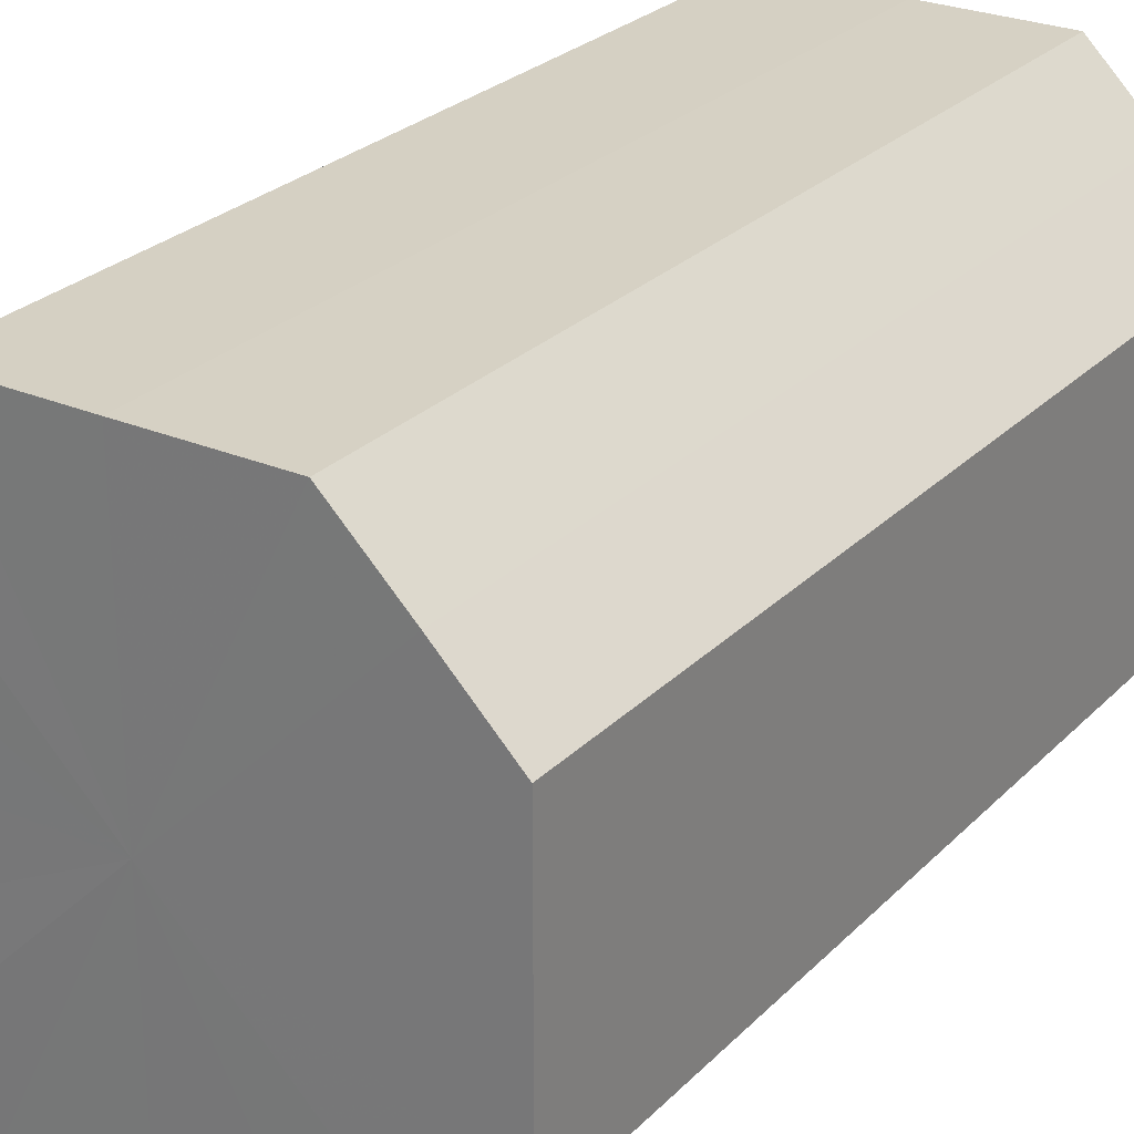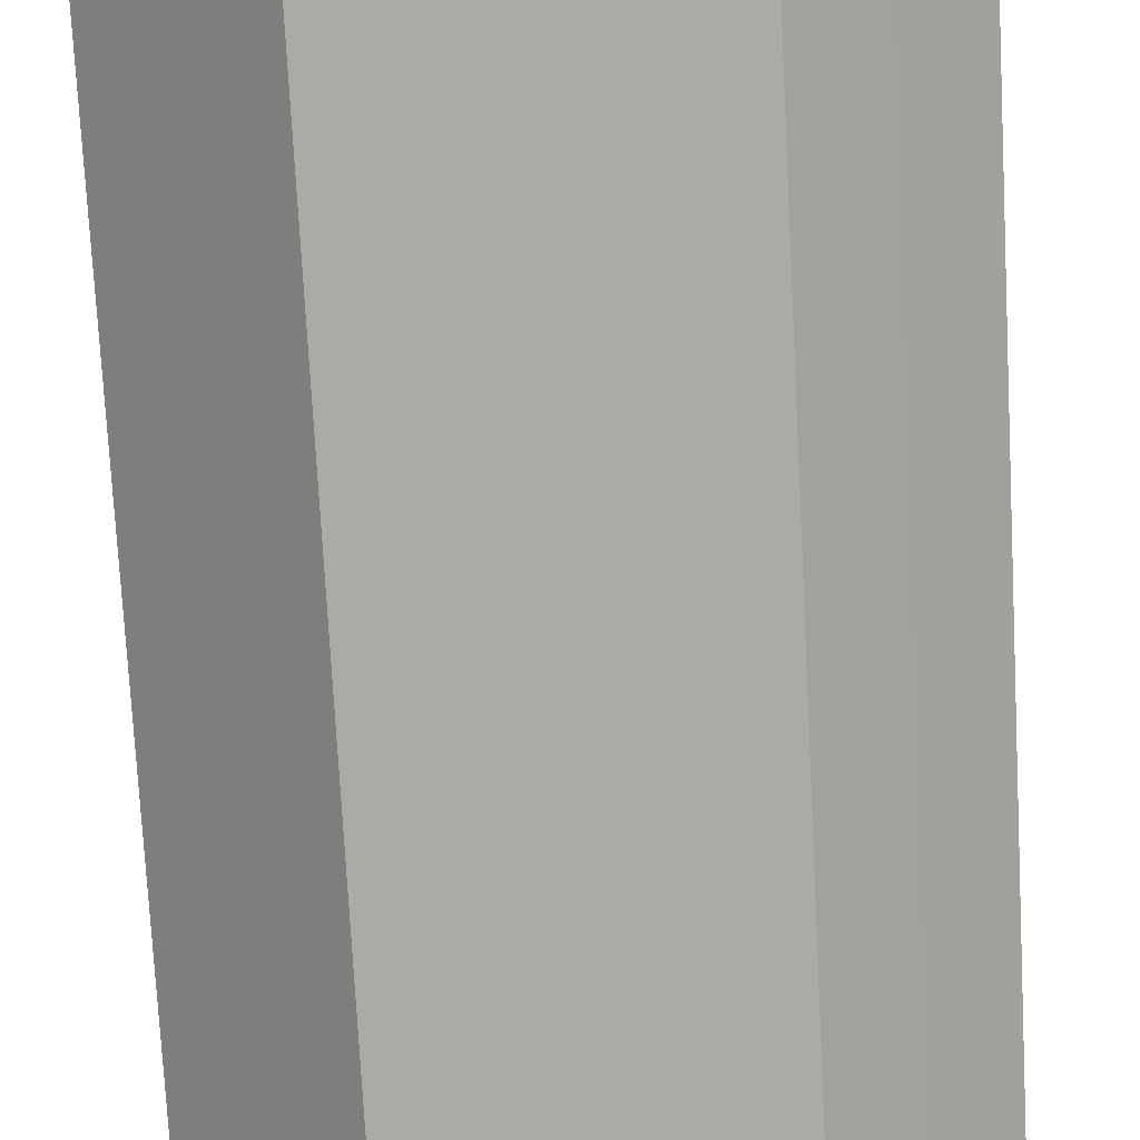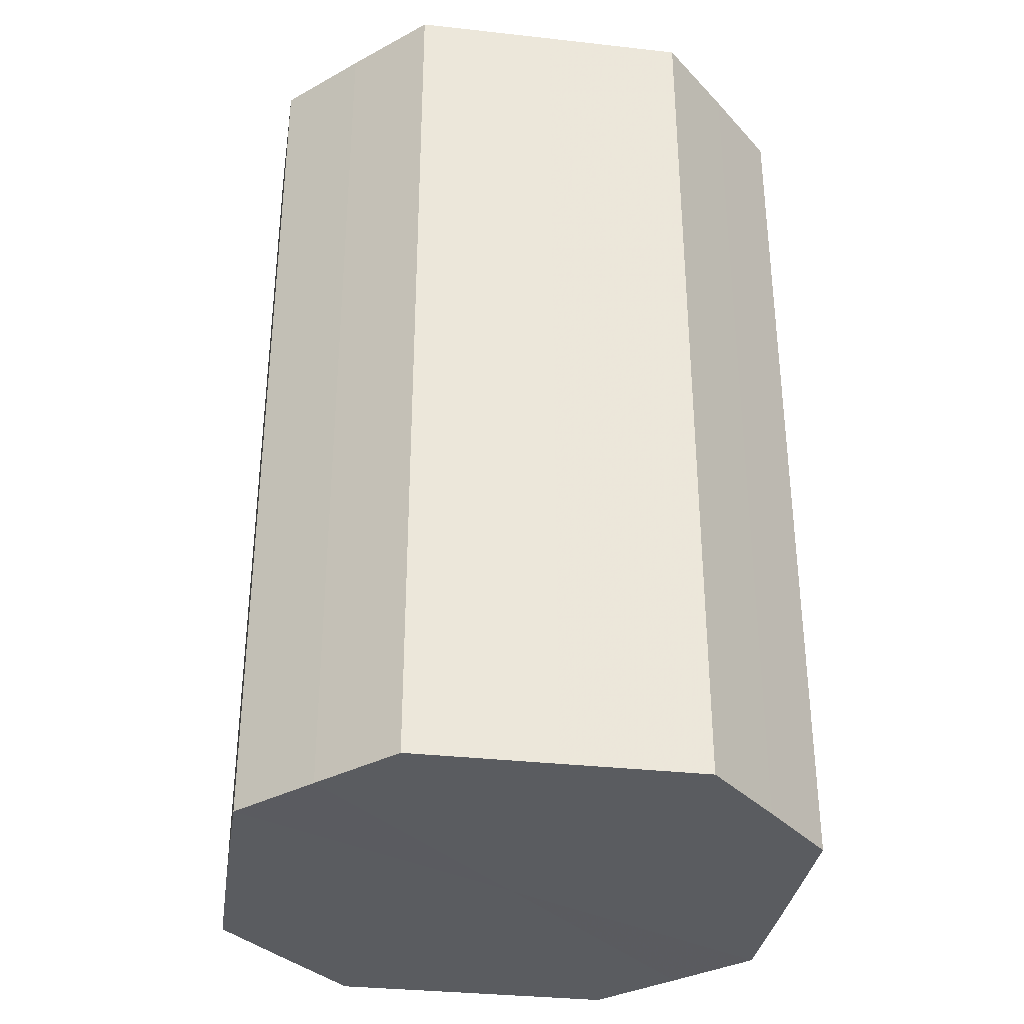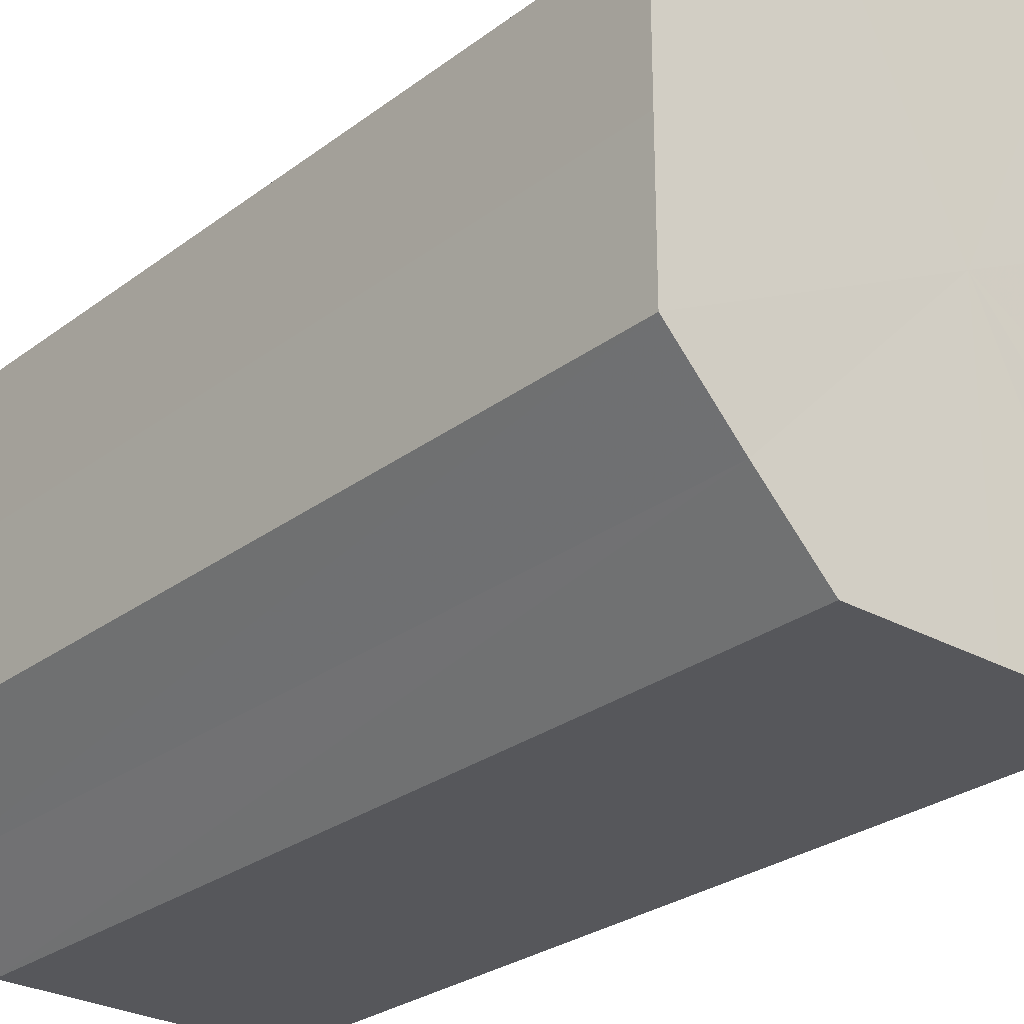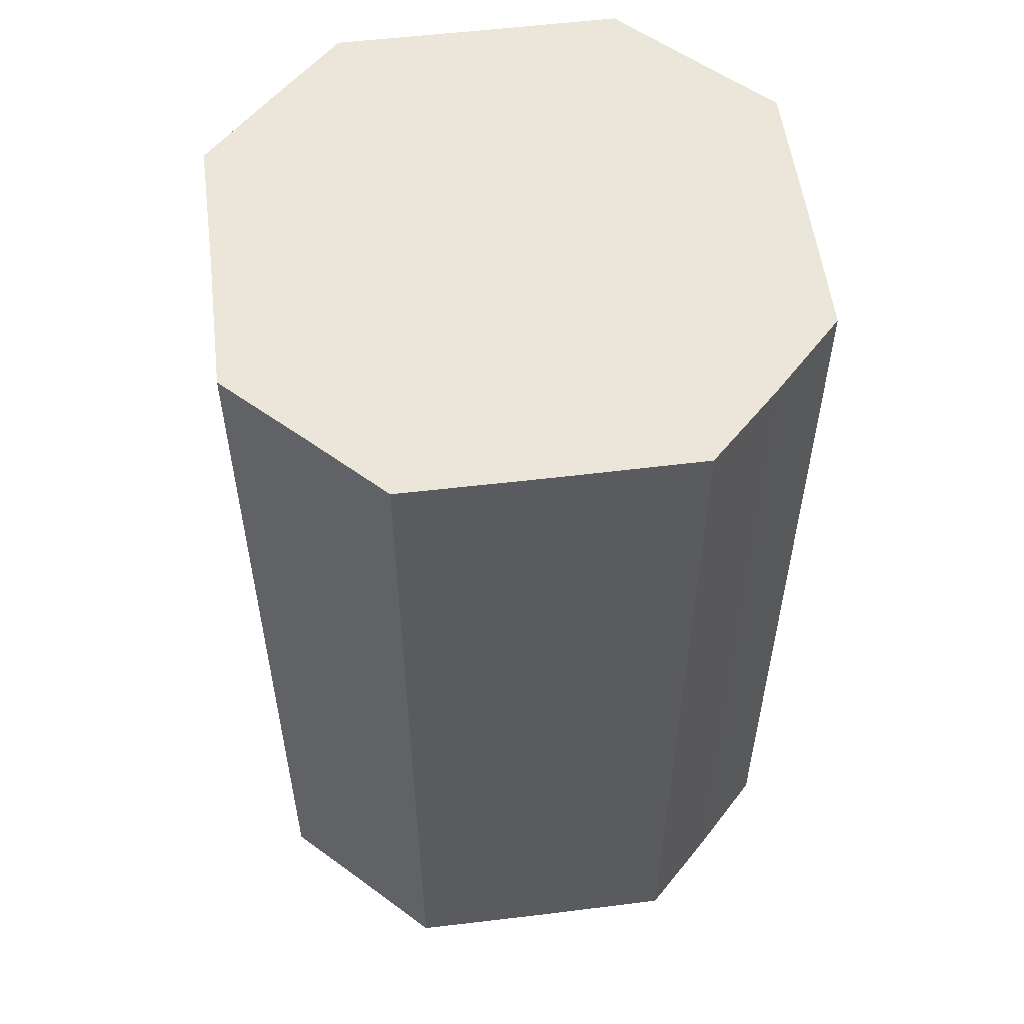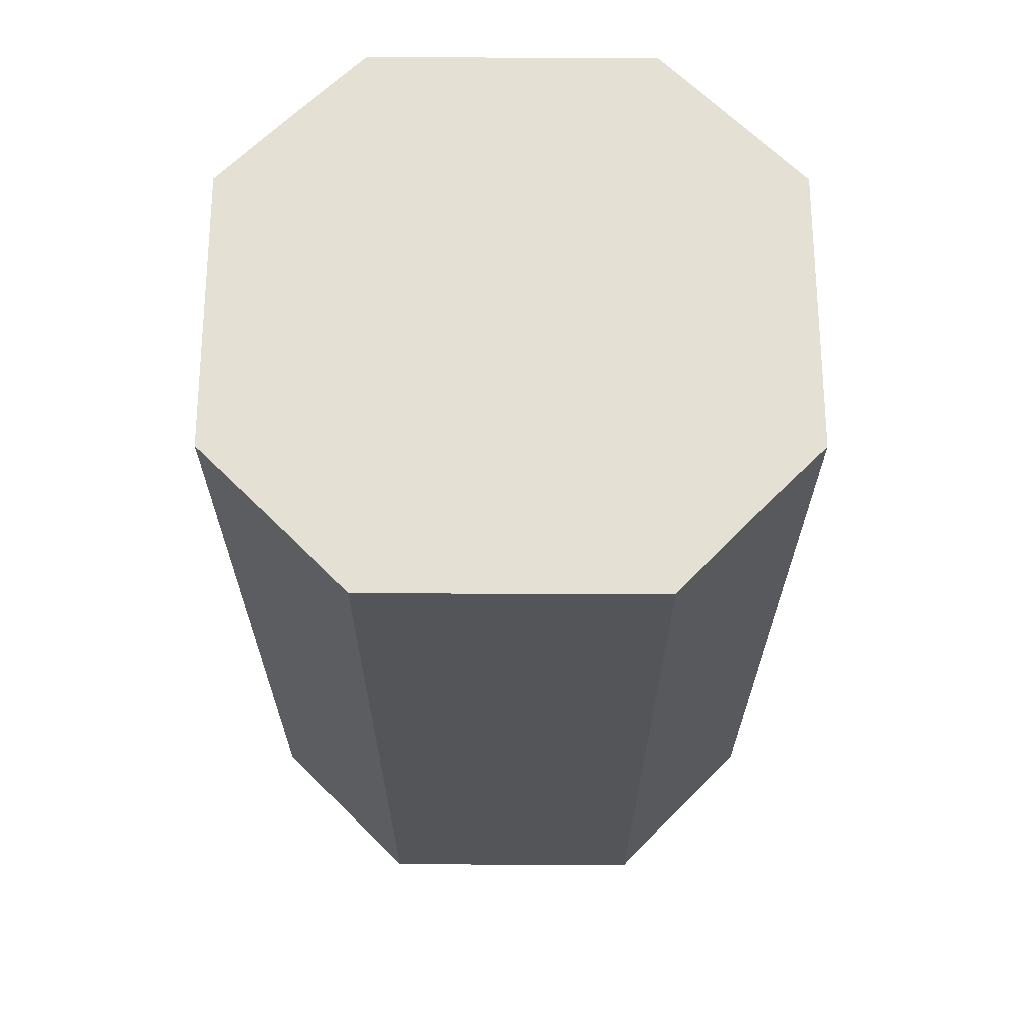
<metadata>
{"format":"obj","ext":"obj","renderer":"f3d","projection":"perspective","resolution":1024,"background":"white","views":[{"elev":26.6,"azim":33.8,"up":"+Y"},{"elev":-75.9,"azim":-176.9,"up":"+Y"},{"elev":-33.7,"azim":81.3,"up":"+Z"},{"elev":-27.1,"azim":-40.9,"up":"+Y"},{"elev":55.1,"azim":82.7,"up":"+Z"},{"elev":65.7,"azim":0.1,"up":"+Z"}]}
</metadata>
<code>
o 3054
v 2211 1888 8.395
v 2211 1888 8.395
v 2211 1888 8.524
v 2211 1888 8.395
v 2211 1888 8.524
v 2211 1888 8.395
v 2211 1888 8.524
v 2211 1888 8.395
v 2211 1888 8.524
v 2211 1888 8.395
v 2211 1888 8.524
v 2211 1888 8.395
v 2211 1888 8.524
v 2211 1888 8.395
v 2211 1888 8.524
v 2211 1888 8.395
v 2211 1888 8.524
v 2211 1888 8.395
v 2211 1888 8.524
v 2211 1888 8.395
v 2211 1888 8.524
v 2211 1888 8.395
v 2211 1888 8.524
v 2211 1888 8.395
v 2211 1888 8.524
v 2211 1888 8.395
v 2211 1888 8.524
v 2211 1888 8.395
v 2211 1888 8.524
v 2211 1888 8.395
v 2211 1888 8.524
v 2211 1888 8.524
v 2211 1888 8.524
v 2211 1888 8.395
v 2211 1888 8.524
v 2211 1888 8.395
v 2211 1888 8.524
v 2211 1888 8.524
v 2211 1888 8.395
v 2211 1888 8.524
v 2211 1888 8.395
v 2211 1888 8.395
v 2211 1888 8.524
v 2211 1888 8.524
v 2211 1888 8.395
v 2211 1888 8.524
v 2211 1888 8.395
v 2211 1888 8.395
v 2211 1888 8.524
v 2211 1888 8.524
v 2211 1888 8.395
v 2211 1888 8.524
v 2211 1888 8.395
v 2211 1888 8.395
v 2211 1888 8.524
v 2211 1888 8.524
v 2211 1888 8.395
v 2211 1888 8.524
v 2211 1888 8.395
v 2211 1888 8.395
v 2211 1888 8.524
v 2211 1888 8.524
v 2211 1888 8.395
v 2211 1888 8.395
v 2211 1888 8.395
v 2211 1888 8.395
v 2211 1888 8.395
v 2211 1888 8.395
v 2211 1888 8.395
v 2211 1888 8.395
v 2211 1888 8.395
v 2211 1888 8.395
v 2211 1888 8.395
v 2211 1888 8.395
v 2211 1888 8.395
v 2211 1888 8.395
v 2211 1888 8.395
v 2211 1888 8.395
v 2211 1888 8.395
v 2211 1888 8.395
v 2211 1888 8.395
v 2211 1888 8.524
v 2211 1888 8.524
v 2211 1888 8.524
v 2211 1888 8.524
v 2211 1888 8.524
v 2211 1888 8.524
v 2211 1888 8.524
v 2211 1888 8.524
v 2211 1888 8.524
v 2211 1888 8.524
v 2211 1888 8.524
v 2211 1888 8.524
v 2211 1888 8.524
v 2211 1888 8.524
v 2211 1888 8.524
v 2211 1888 8.524
v 2211 1888 8.524
f 1 2 3
f 2 4 5
f 6 1 7
f 4 8 9
f 10 6 11
f 8 12 13
f 14 10 15
f 12 16 17
f 18 14 19
f 16 20 21
f 22 18 23
f 20 24 25
f 26 22 27
f 24 28 29
f 30 26 31
f 28 30 32
f 33 34 35
f 35 36 37
f 38 39 33
f 40 41 38
f 37 42 43
f 44 45 40
f 46 47 44
f 43 48 49
f 50 51 46
f 52 53 50
f 49 54 55
f 56 57 52
f 58 59 56
f 55 60 61
f 62 63 58
f 61 64 62
f 65 66 67
f 65 68 66
f 65 67 69
f 65 70 68
f 65 69 71
f 65 72 70
f 65 71 73
f 65 74 72
f 65 73 75
f 65 76 74
f 65 75 77
f 65 78 76
f 65 77 79
f 65 80 78
f 65 79 81
f 65 81 80
f 82 83 84
f 82 85 83
f 82 84 86
f 82 87 85
f 82 86 88
f 82 89 87
f 82 88 90
f 82 91 89
f 82 90 92
f 82 93 91
f 82 92 94
f 82 95 93
f 82 94 96
f 82 97 95
f 82 96 98
f 82 98 97

</code>
